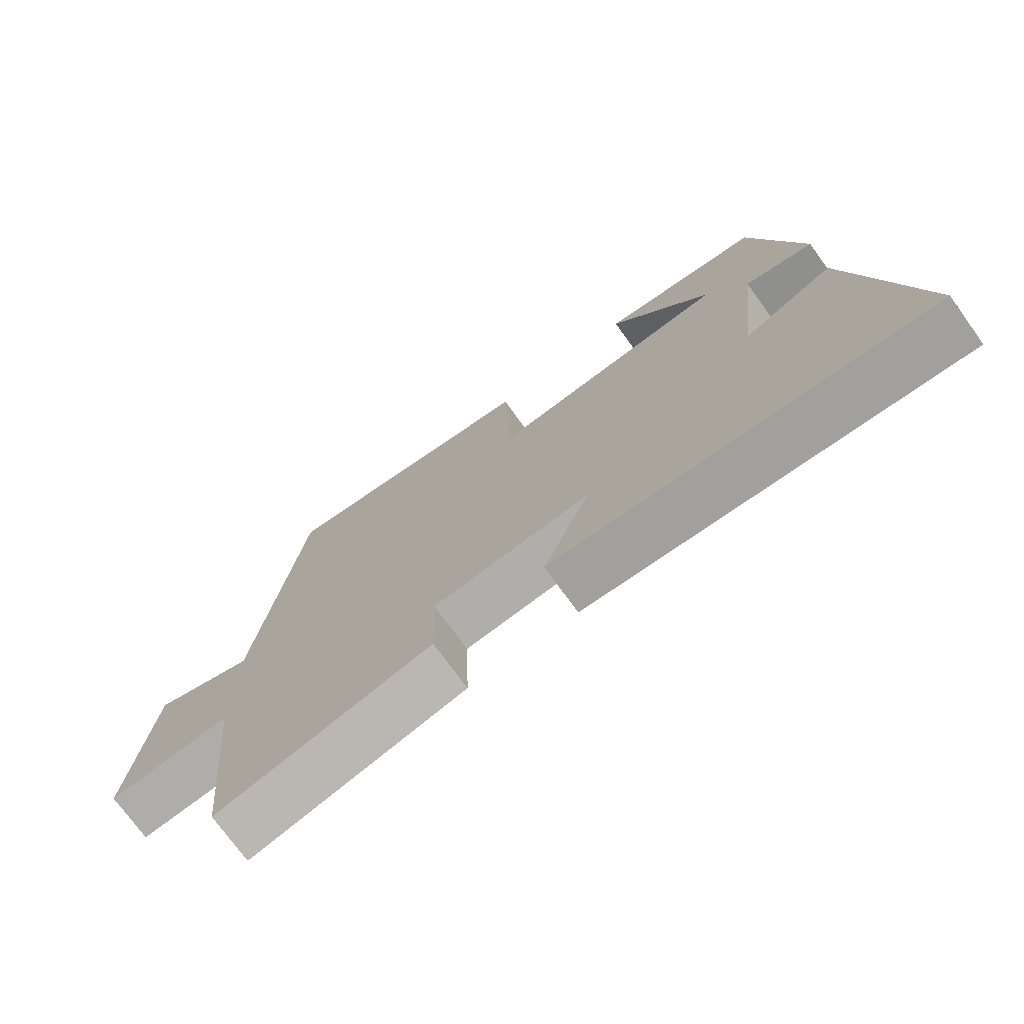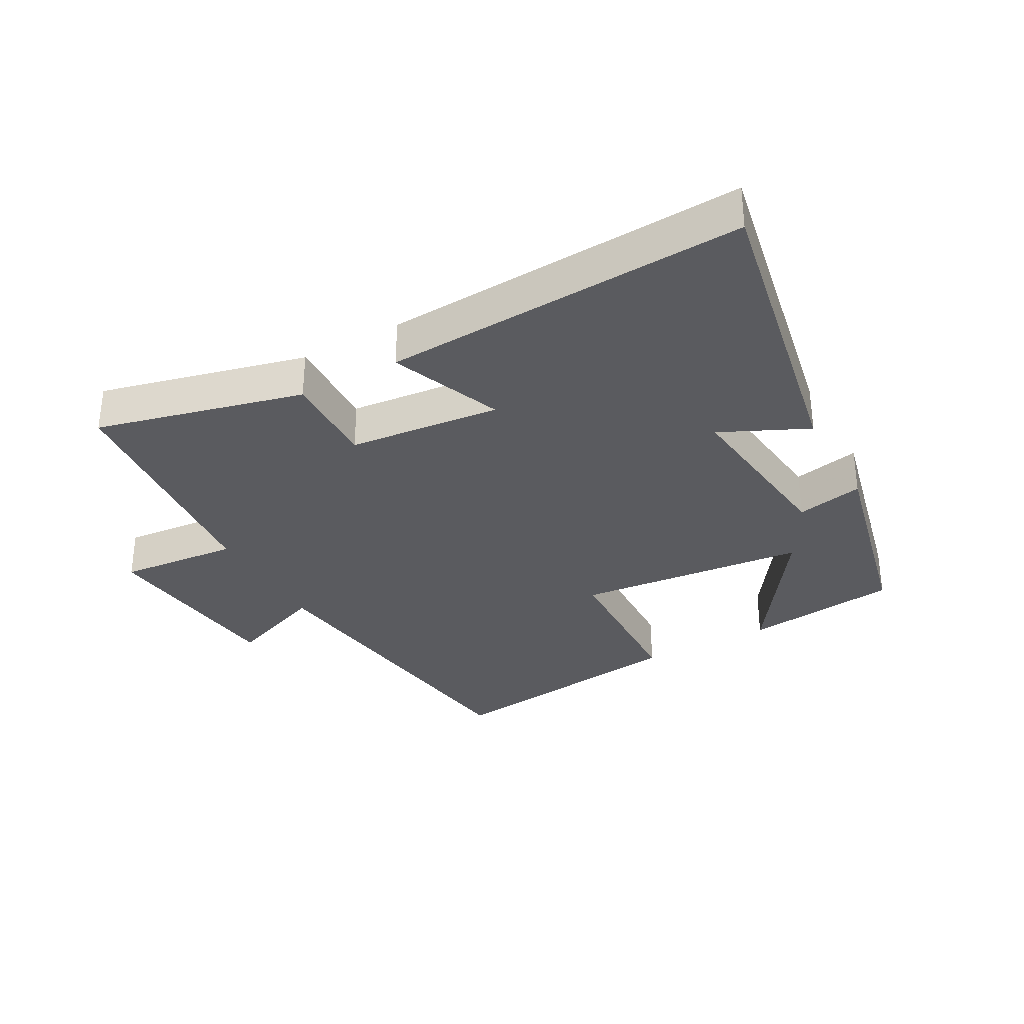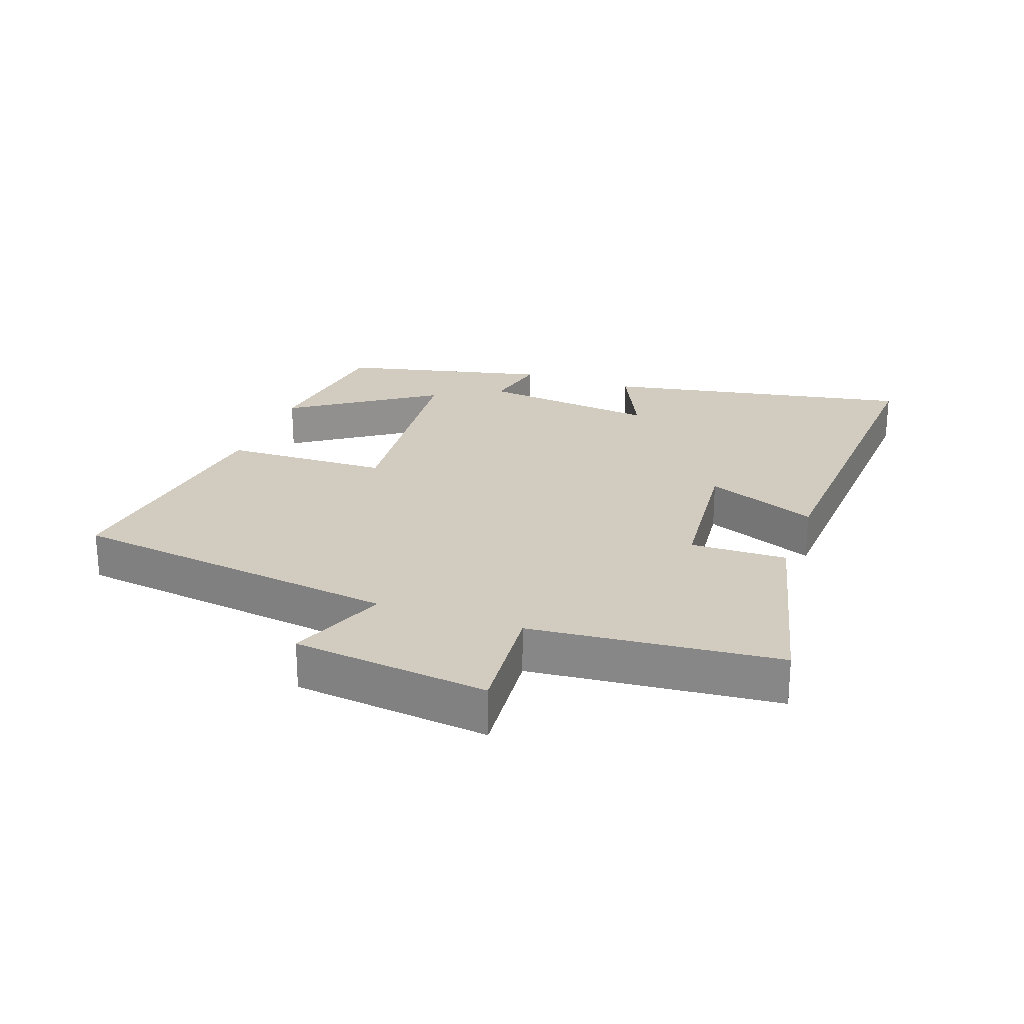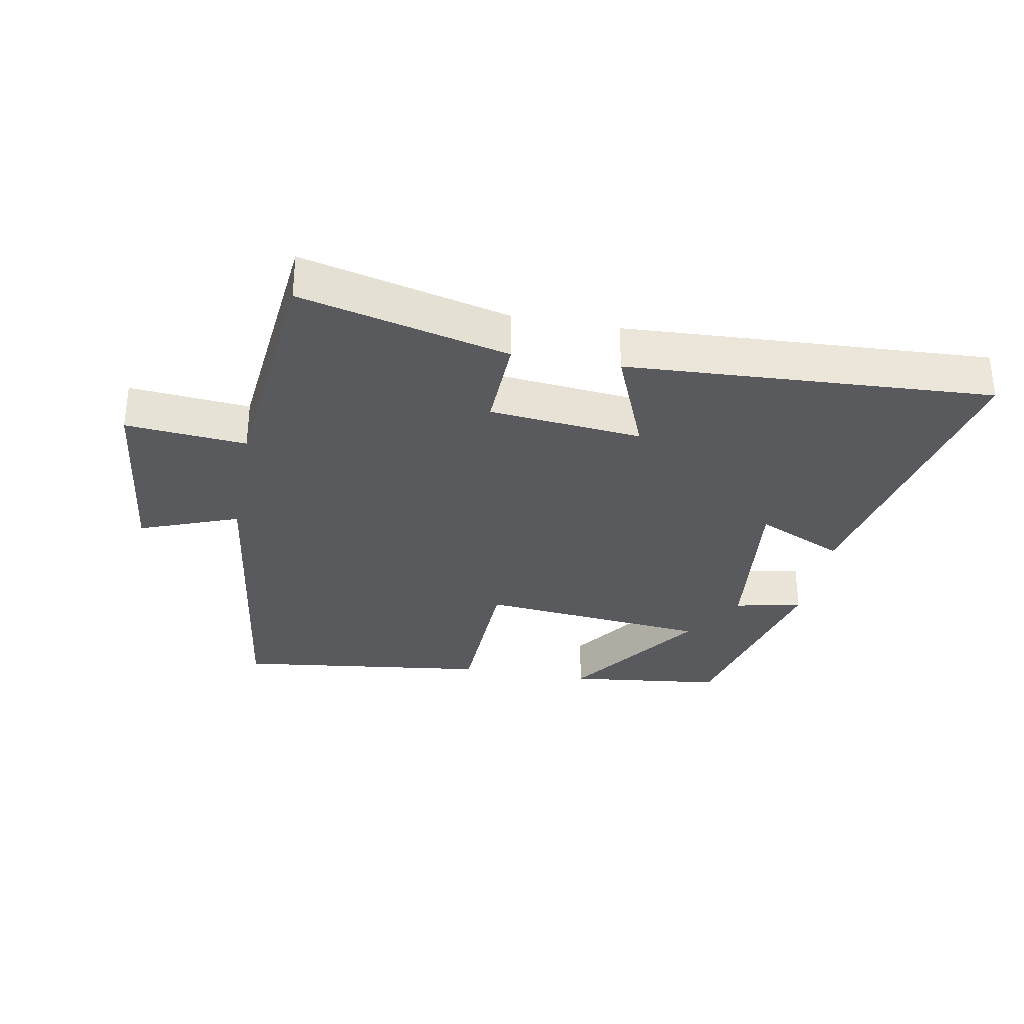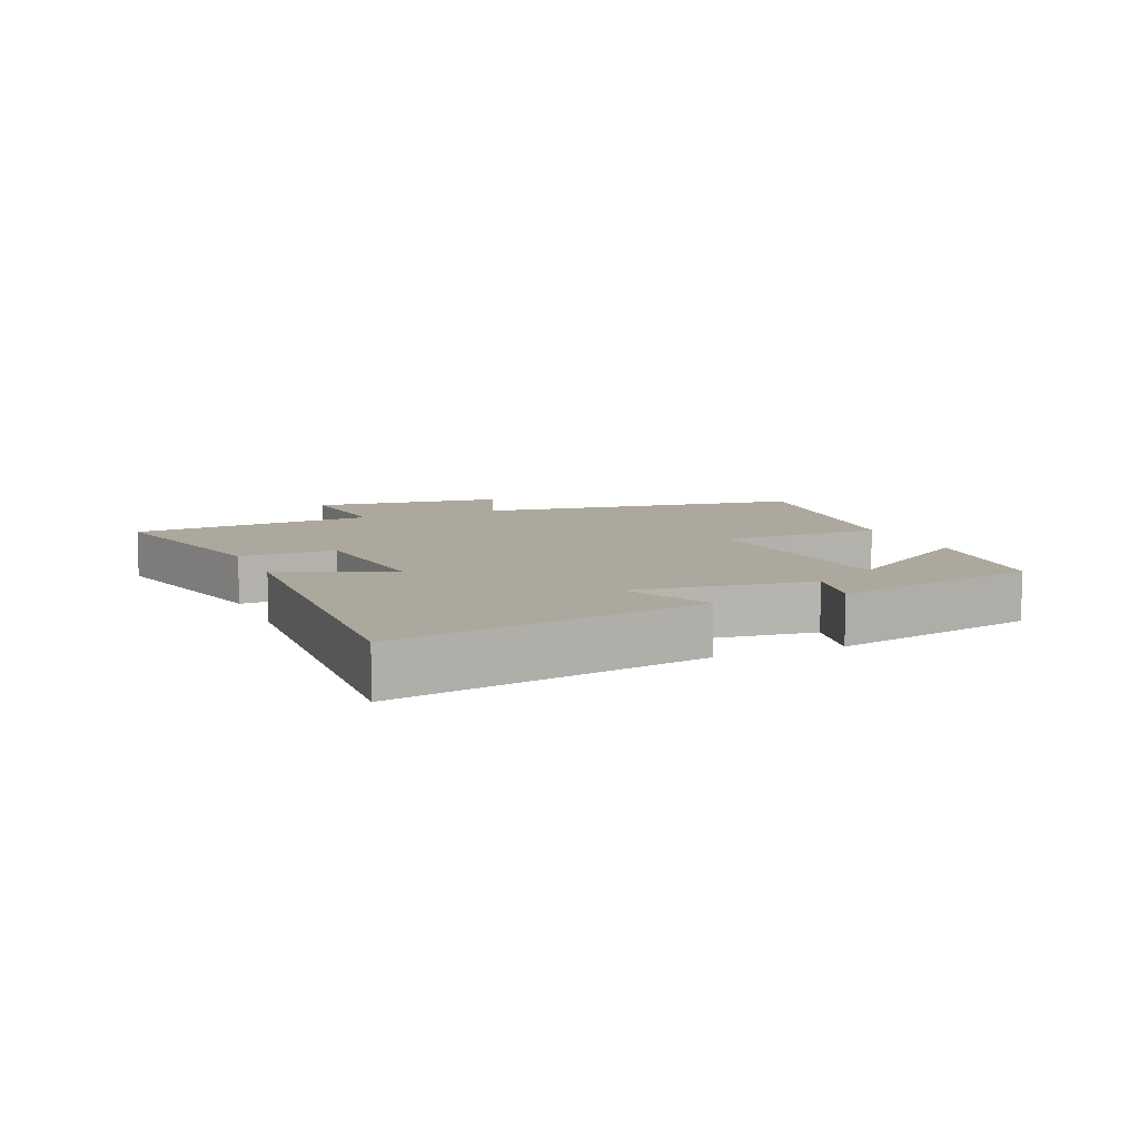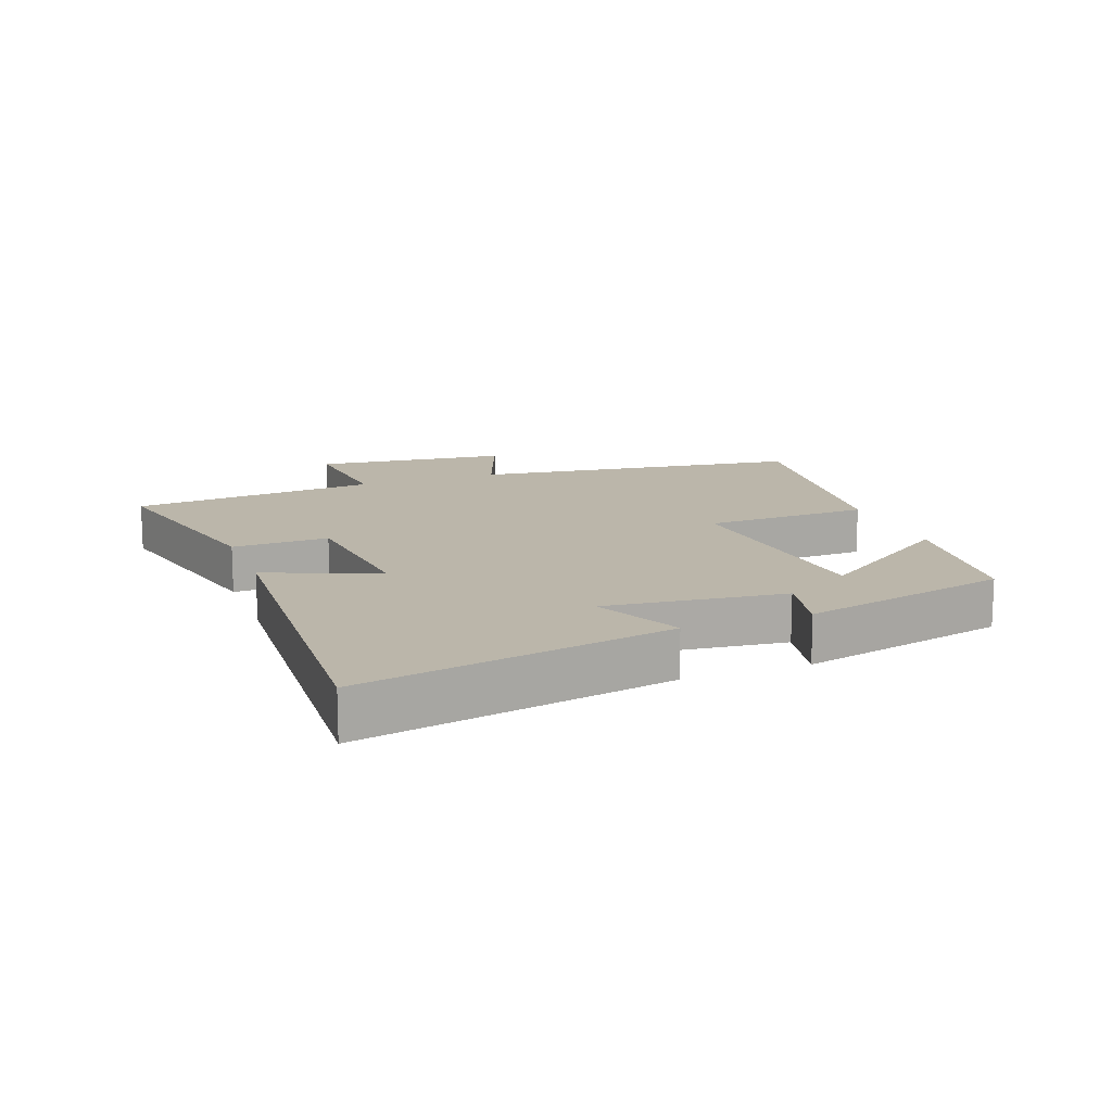
<metadata>
{"format":"obj","ext":"obj","renderer":"f3d","projection":"perspective","resolution":1024,"background":"white","views":[{"elev":-74.0,"azim":-144.1,"up":"+Z"},{"elev":-32.8,"azim":-151.1,"up":"+Y"},{"elev":24.2,"azim":109.9,"up":"+Y"},{"elev":-31.6,"azim":169.5,"up":"+Y"},{"elev":8.6,"azim":-112.7,"up":"+Y"},{"elev":14.1,"azim":-110.4,"up":"+Y"}]}
</metadata>
<code>
v -0.593 0.07 -0.53
v -0.5 0.07 -0.046
v -0.363 0.07 -0.11
v -0.395 0.07 0.168
v -0.5 0.07 0.146
v -0.424 0.07 0.471
v -0.181 0.07 0.5
v -0.333 0.07 0.278
v 0.027 0.07 0.242
v 0.035 0.07 0.5
v 0.431 0.07 0.55
v 0.5 0.07 0.033
v 0.654 0.07 0.092
v 0.688 0.07 -0.212
v 0.5 0.07 -0.195
v 0.463 0.07 -0.58
v 0.139 0.07 -0.5
v 0.143 0.07 -0.35
v -0.095 0.07 -0.326
v -0.025 0.07 -0.5
v -0.593 0 -0.53
v -0.5 0 -0.046
v -0.363 0 -0.11
v -0.395 0 0.168
v -0.5 0 0.146
v -0.424 0 0.471
v -0.181 0 0.5
v -0.333 0 0.278
v 0.027 0 0.242
v 0.035 0 0.5
v 0.431 0 0.55
v 0.5 0 0.033
v 0.654 0 0.092
v 0.688 0 -0.212
v 0.5 0 -0.195
v 0.463 0 -0.58
v 0.139 0 -0.5
v 0.143 0 -0.35
v -0.095 0 -0.326
v -0.025 0 -0.5
f 19 20 1 2
f 18 19 2 3
f 15 16 17 18
f 15 18 3 4
f 12 13 14 15
f 12 15 4
f 9 10 11 12
f 8 9 12 4
f 5 6 7 8
f 4 5 8
f 22 21 40 39
f 23 22 39 38
f 38 37 36 35
f 24 23 38 35
f 35 34 33 32
f 24 35 32
f 32 31 30 29
f 24 32 29 28
f 28 27 26 25
f 28 25 24
f 1 21 22 2
f 2 22 23 3
f 3 23 24 4
f 4 24 25 5
f 5 25 26 6
f 6 26 27 7
f 7 27 28 8
f 8 28 29 9
f 9 29 30 10
f 10 30 31 11
f 11 31 32 12
f 12 32 33 13
f 13 33 34 14
f 14 34 35 15
f 15 35 36 16
f 16 36 37 17
f 17 37 38 18
f 18 38 39 19
f 19 39 40 20
f 20 40 21 1

</code>
